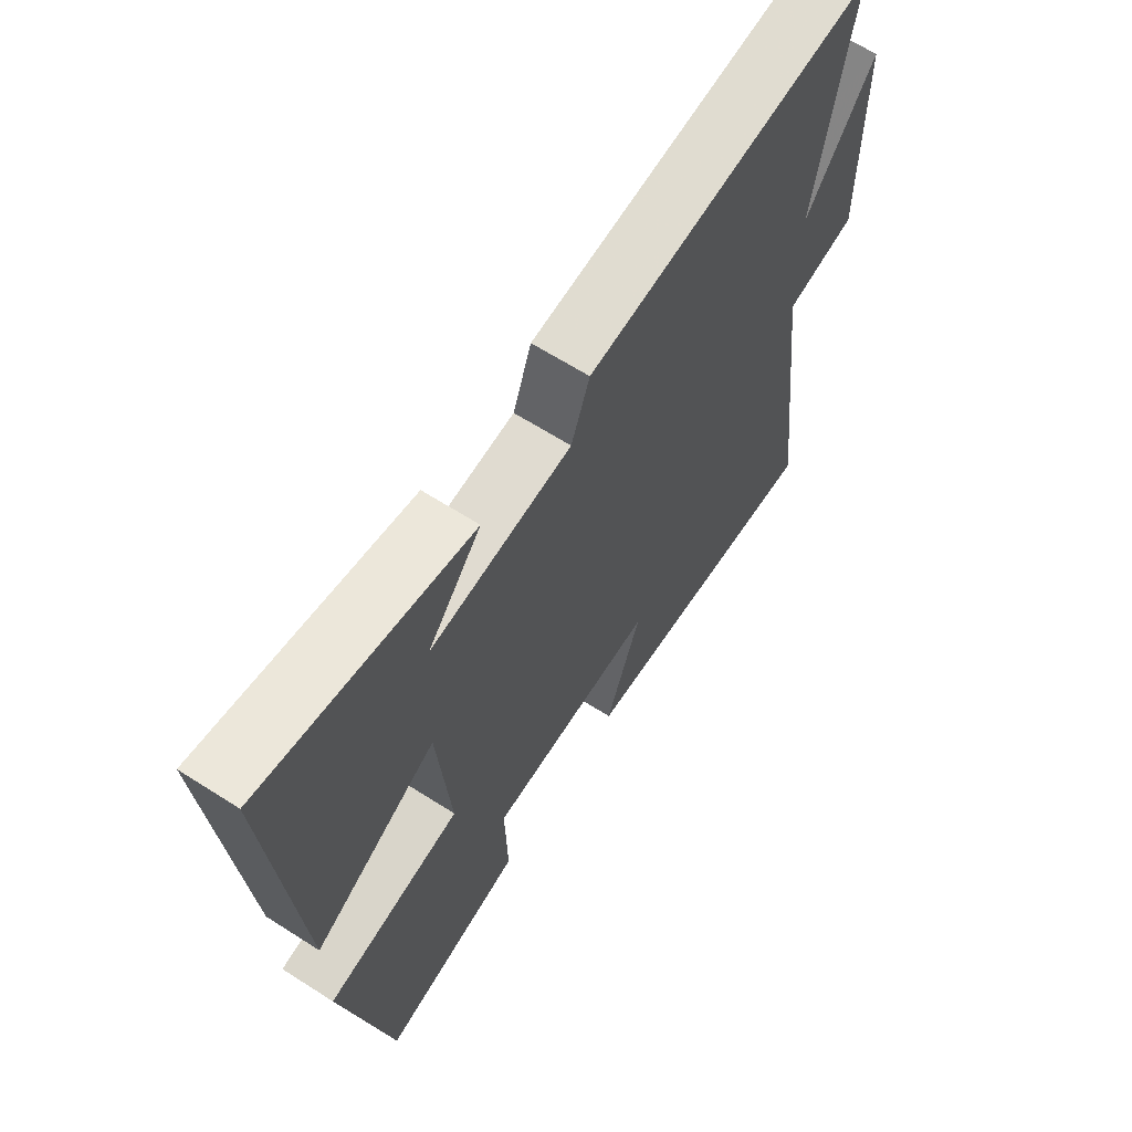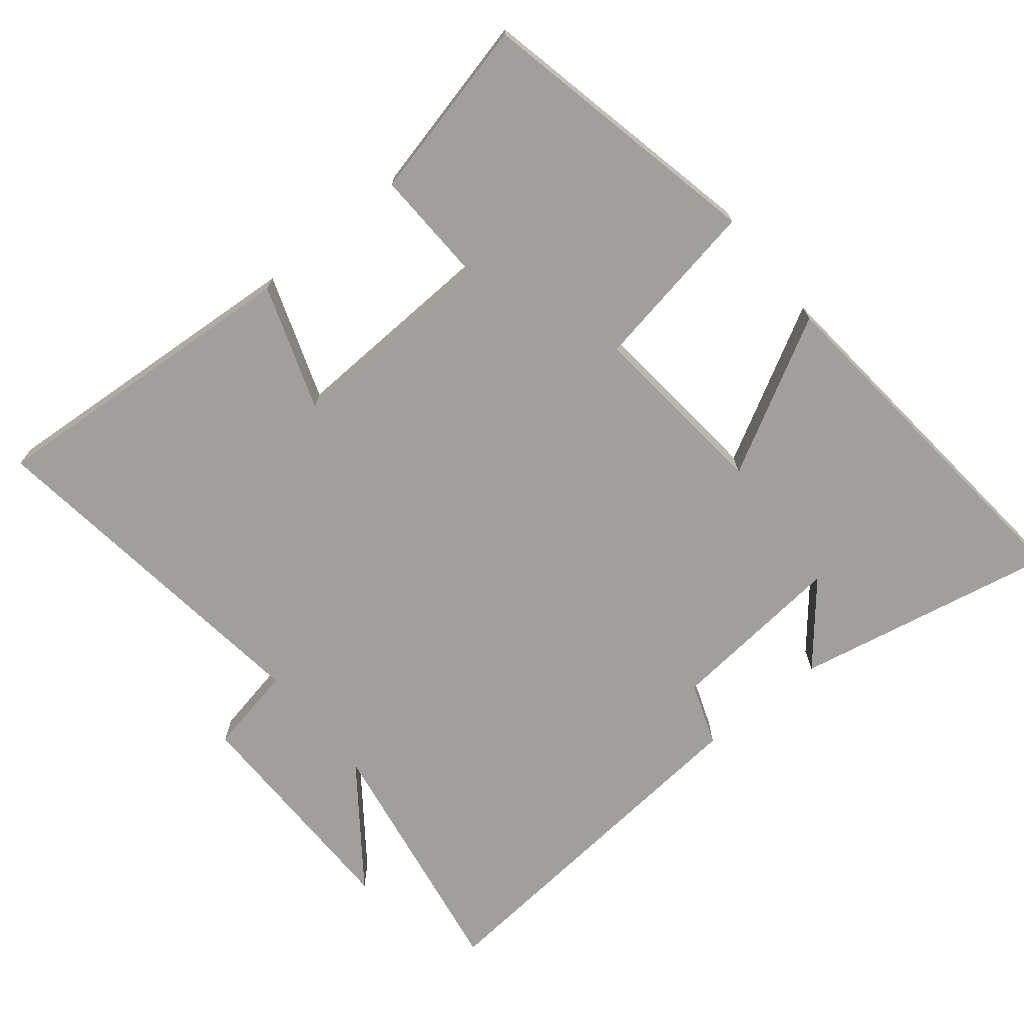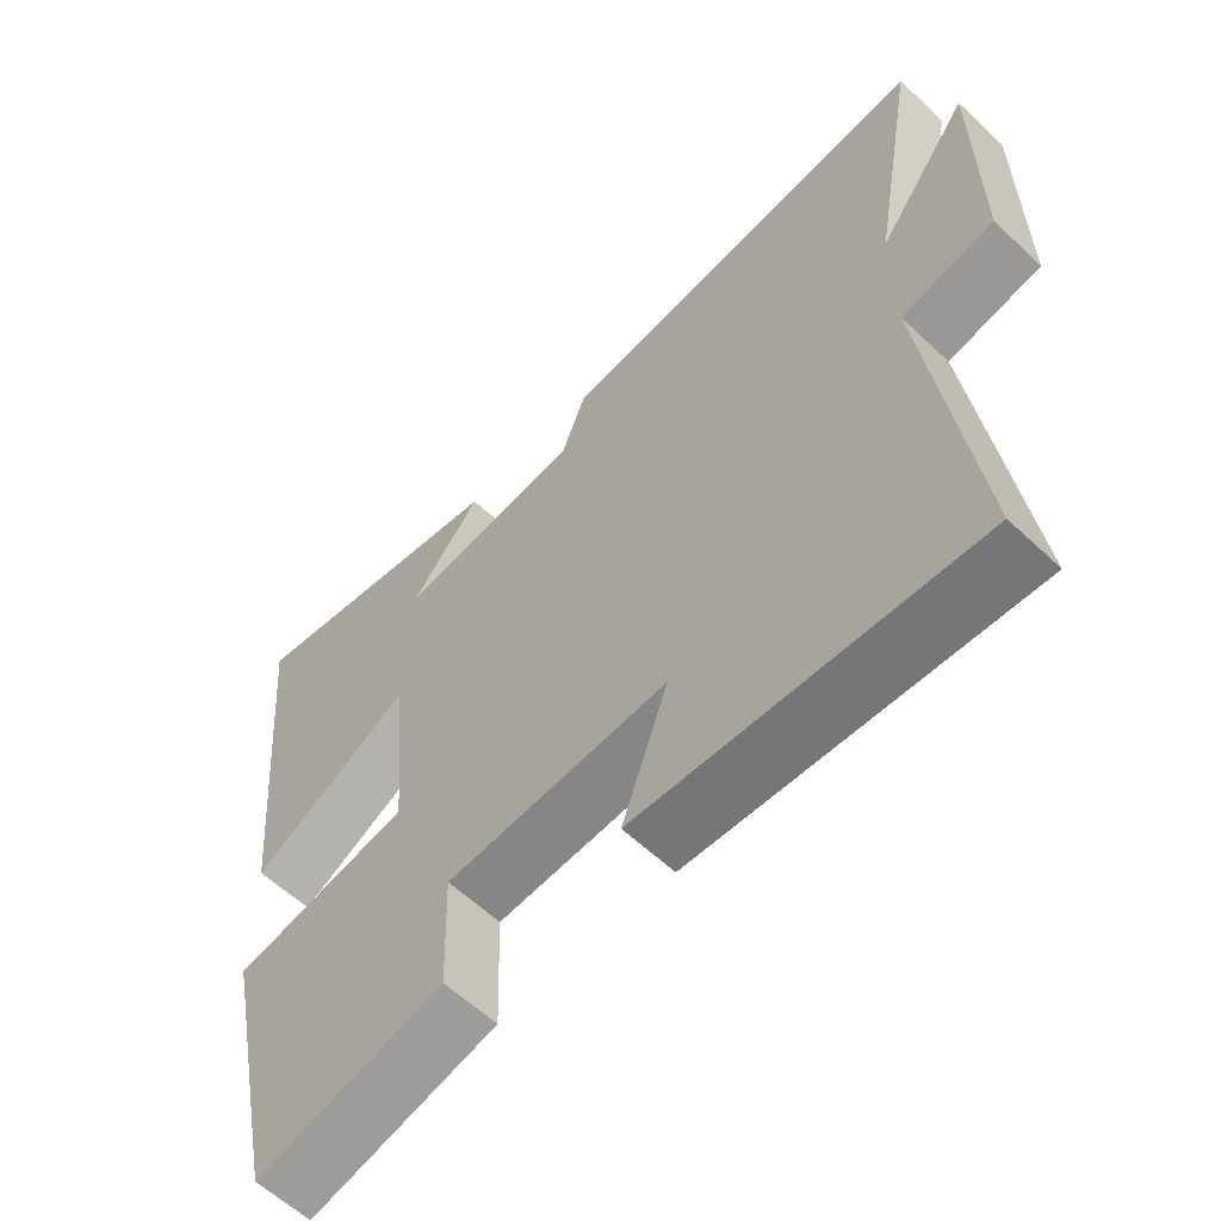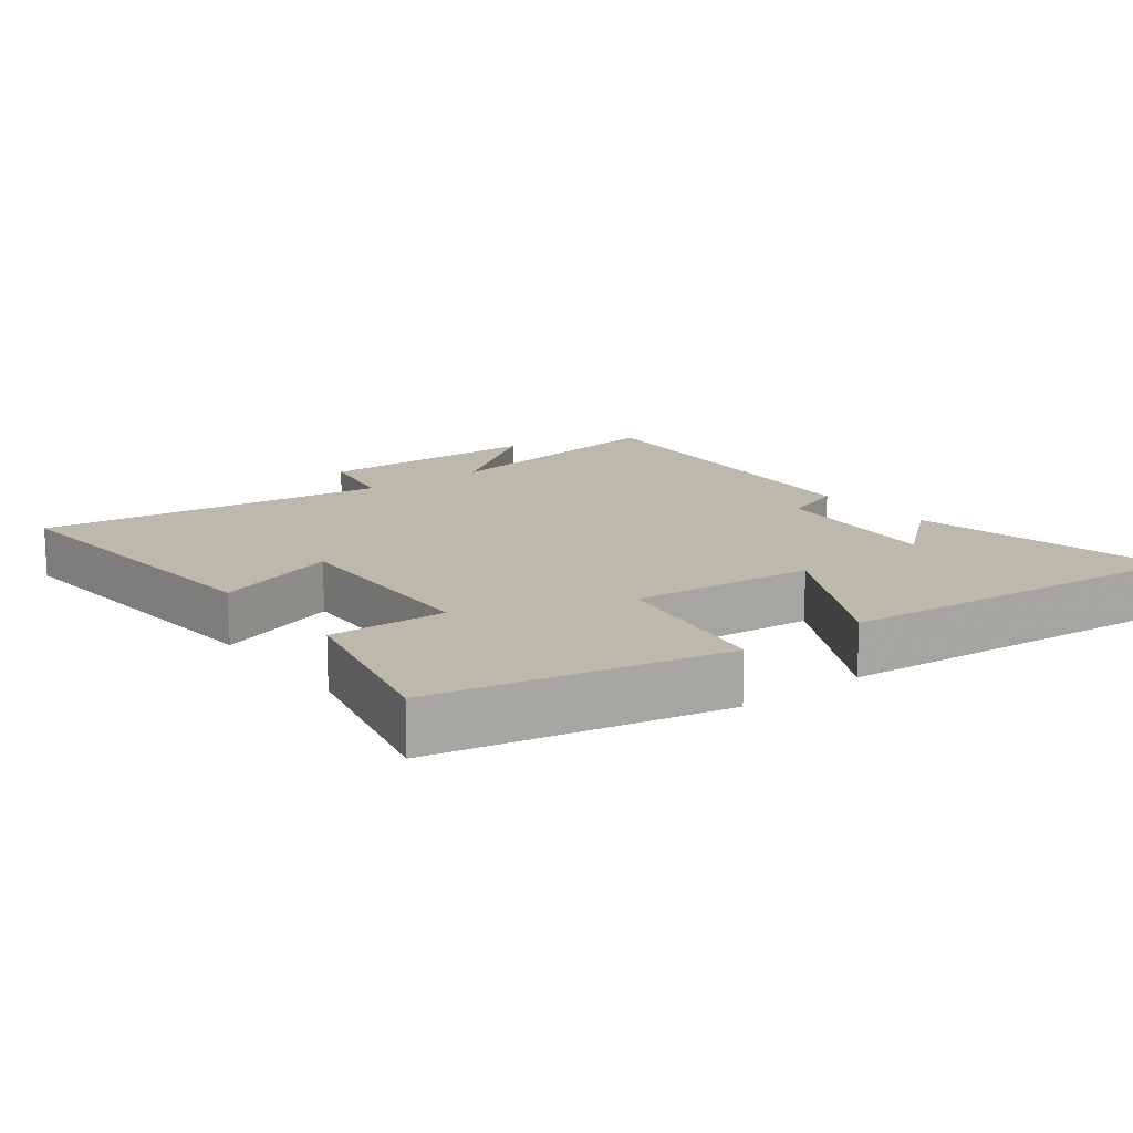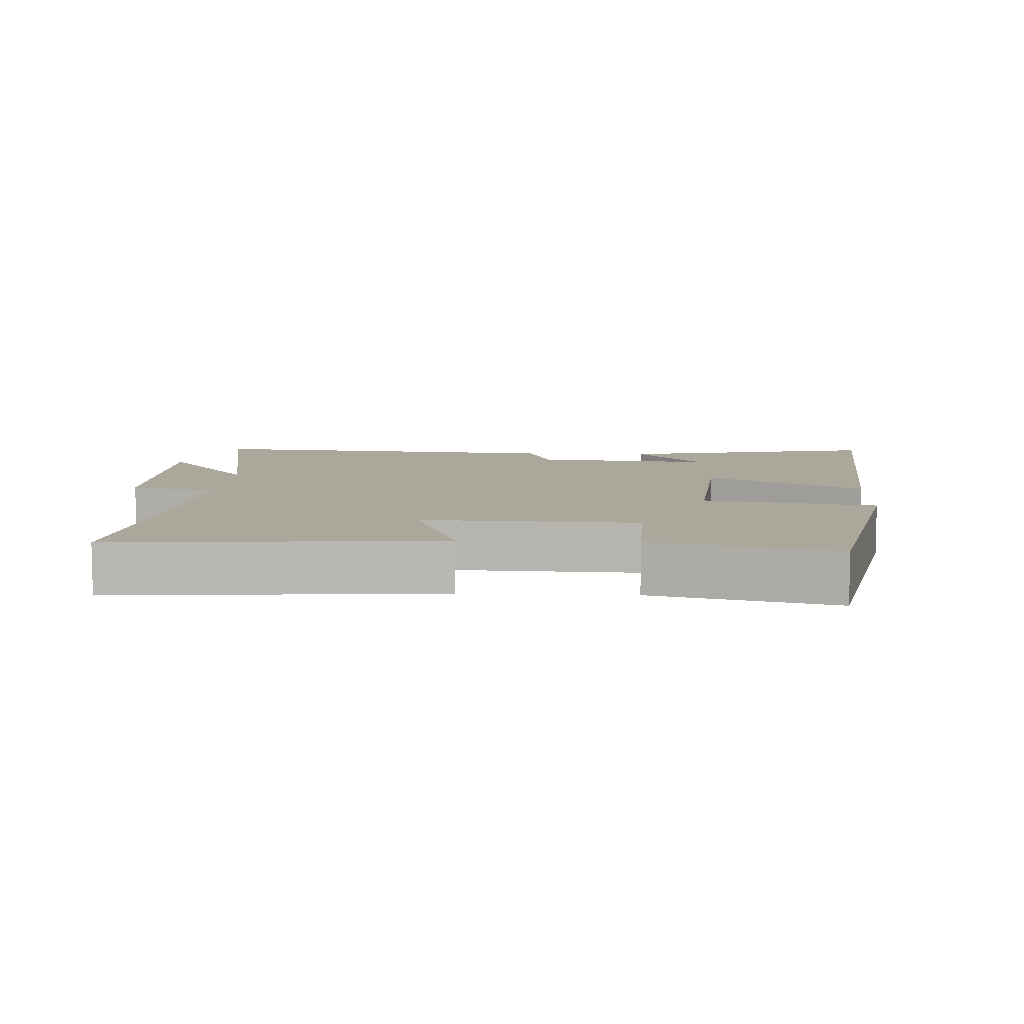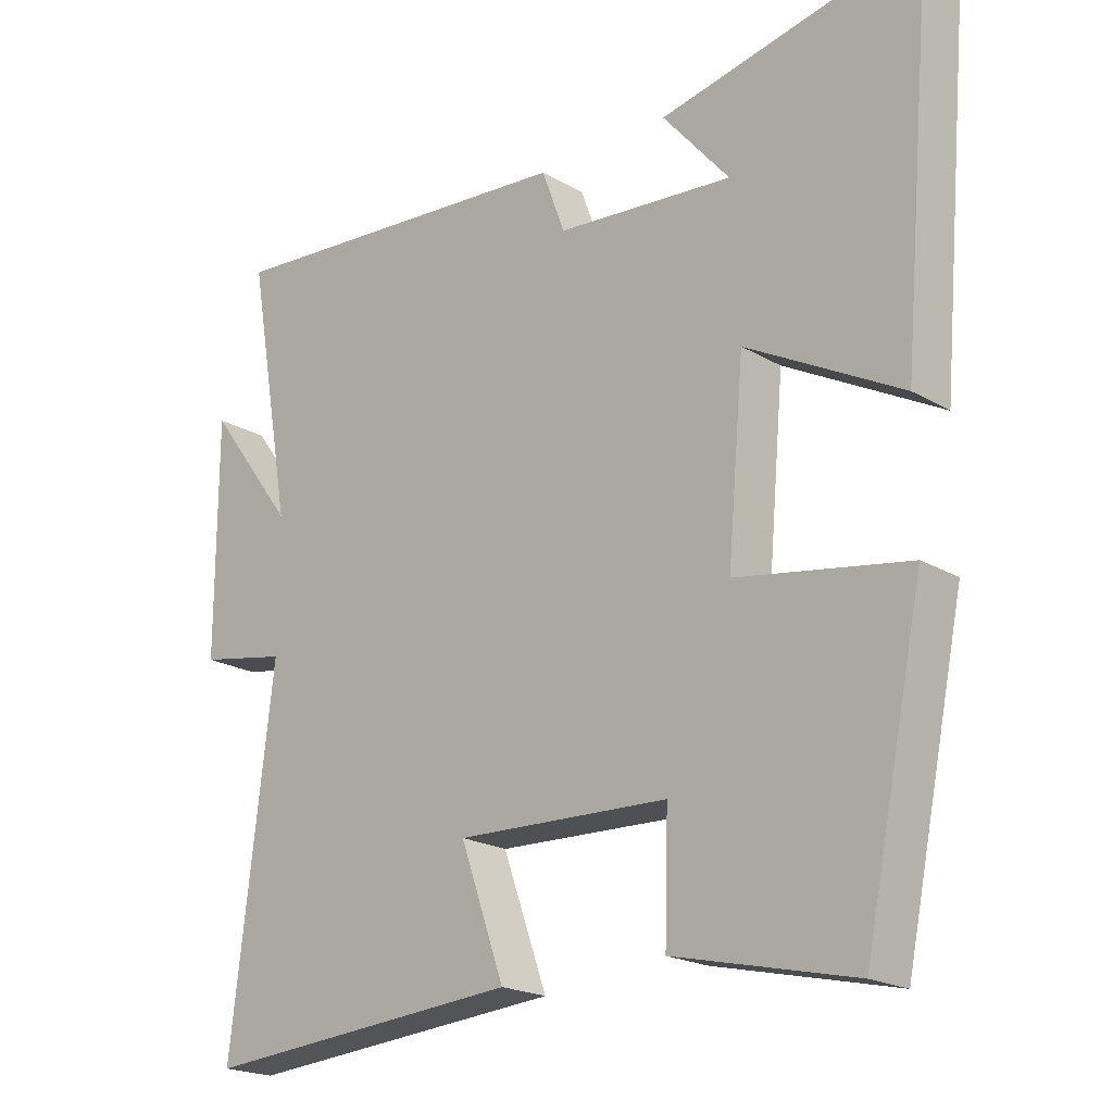
<metadata>
{"format":"obj","ext":"obj","renderer":"f3d","projection":"perspective","resolution":1024,"background":"white","views":[{"elev":64.3,"azim":-57.2,"up":"+Z"},{"elev":-71.2,"azim":-140.6,"up":"+Y"},{"elev":-60.3,"azim":46.2,"up":"+Z"},{"elev":14.6,"azim":-127.4,"up":"+Y"},{"elev":8.2,"azim":-177.3,"up":"+Y"},{"elev":-20.4,"azim":-136.7,"up":"+Z"}]}
</metadata>
<code>
v 0.566 0.07 0.546
v 0.5 0.07 0.172
v 0.63 0.07 0.345
v 0.63 0.07 0.005
v 0.5 0.07 -0.02
v 0.562 0.07 -0.536
v 0.092 0.07 -0.5
v 0.157 0.07 -0.318
v -0.155 0.07 -0.33
v -0.15 0.07 -0.5
v -0.413 0.07 -0.561
v -0.5 0.07 -0.143
v -0.25 0.07 -0.1
v -0.274 0.07 0.168
v -0.5 0.07 0.045
v -0.547 0.07 0.578
v -0.165 0.07 0.5
v -0.263 0.07 0.384
v -0.003 0.07 0.408
v 0.031 0.07 0.5
v 0.566 0 0.546
v 0.5 0 0.172
v 0.63 0 0.345
v 0.63 0 0.005
v 0.5 0 -0.02
v 0.562 0 -0.536
v 0.092 0 -0.5
v 0.157 0 -0.318
v -0.155 0 -0.33
v -0.15 0 -0.5
v -0.413 0 -0.561
v -0.5 0 -0.143
v -0.25 0 -0.1
v -0.274 0 0.168
v -0.5 0 0.045
v -0.547 0 0.578
v -0.165 0 0.5
v -0.263 0 0.384
v -0.003 0 0.408
v 0.031 0 0.5
f 19 20 1 2
f 18 19 2
f 16 17 18
f 14 15 16 18
f 13 14 18 2
f 10 11 12 13
f 9 10 13
f 8 9 13 2
f 5 6 7 8
f 5 8 2 3
f 3 4 5
f 22 21 40 39
f 22 39 38
f 38 37 36
f 38 36 35 34
f 22 38 34 33
f 33 32 31 30
f 33 30 29
f 22 33 29 28
f 28 27 26 25
f 23 22 28 25
f 25 24 23
f 1 21 22 2
f 2 22 23 3
f 3 23 24 4
f 4 24 25 5
f 5 25 26 6
f 6 26 27 7
f 7 27 28 8
f 8 28 29 9
f 9 29 30 10
f 10 30 31 11
f 11 31 32 12
f 12 32 33 13
f 13 33 34 14
f 14 34 35 15
f 15 35 36 16
f 16 36 37 17
f 17 37 38 18
f 18 38 39 19
f 19 39 40 20
f 20 40 21 1

</code>
